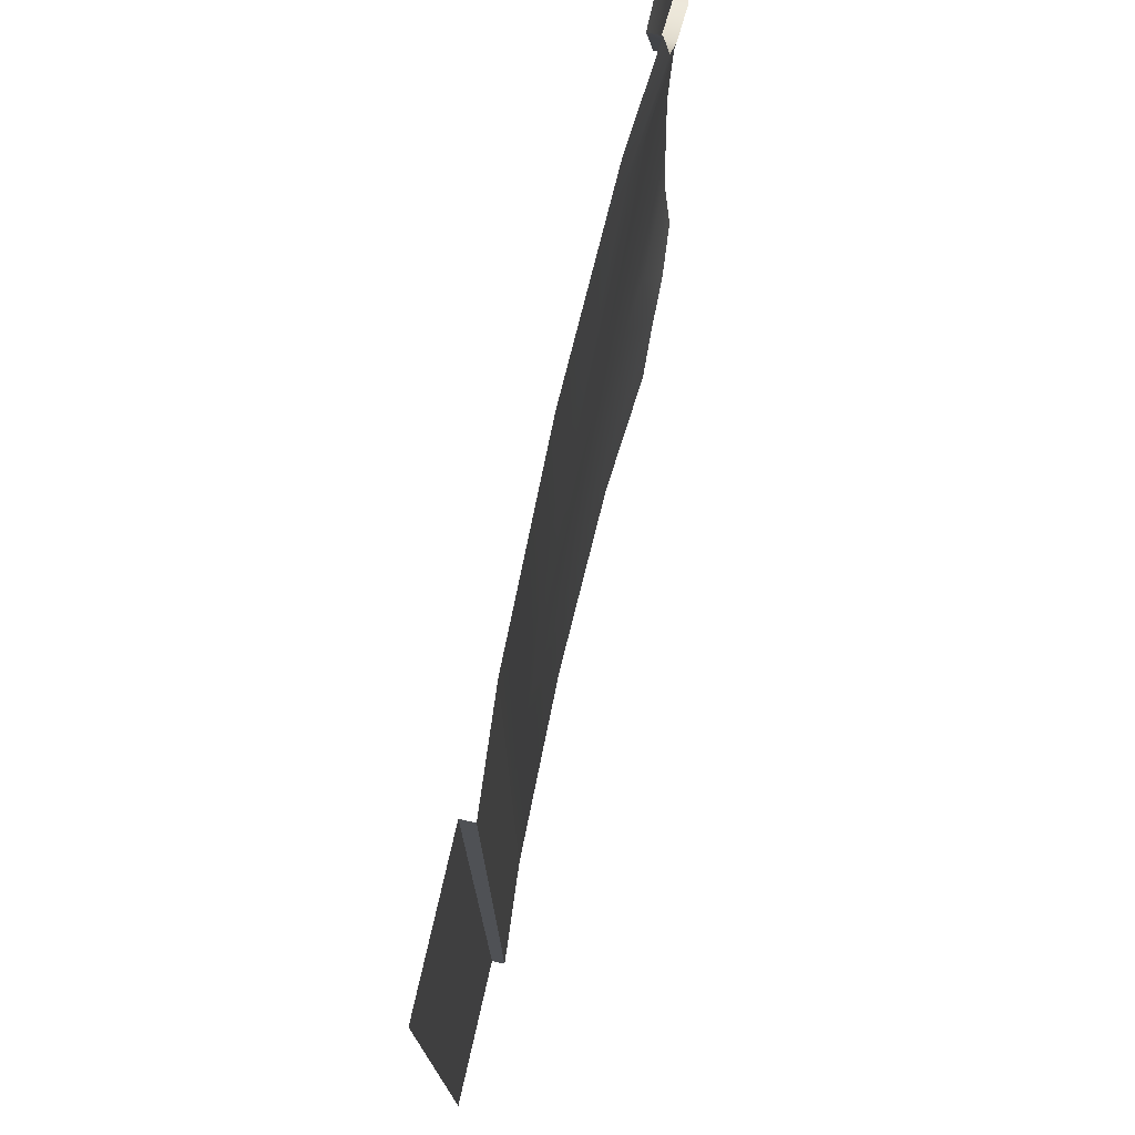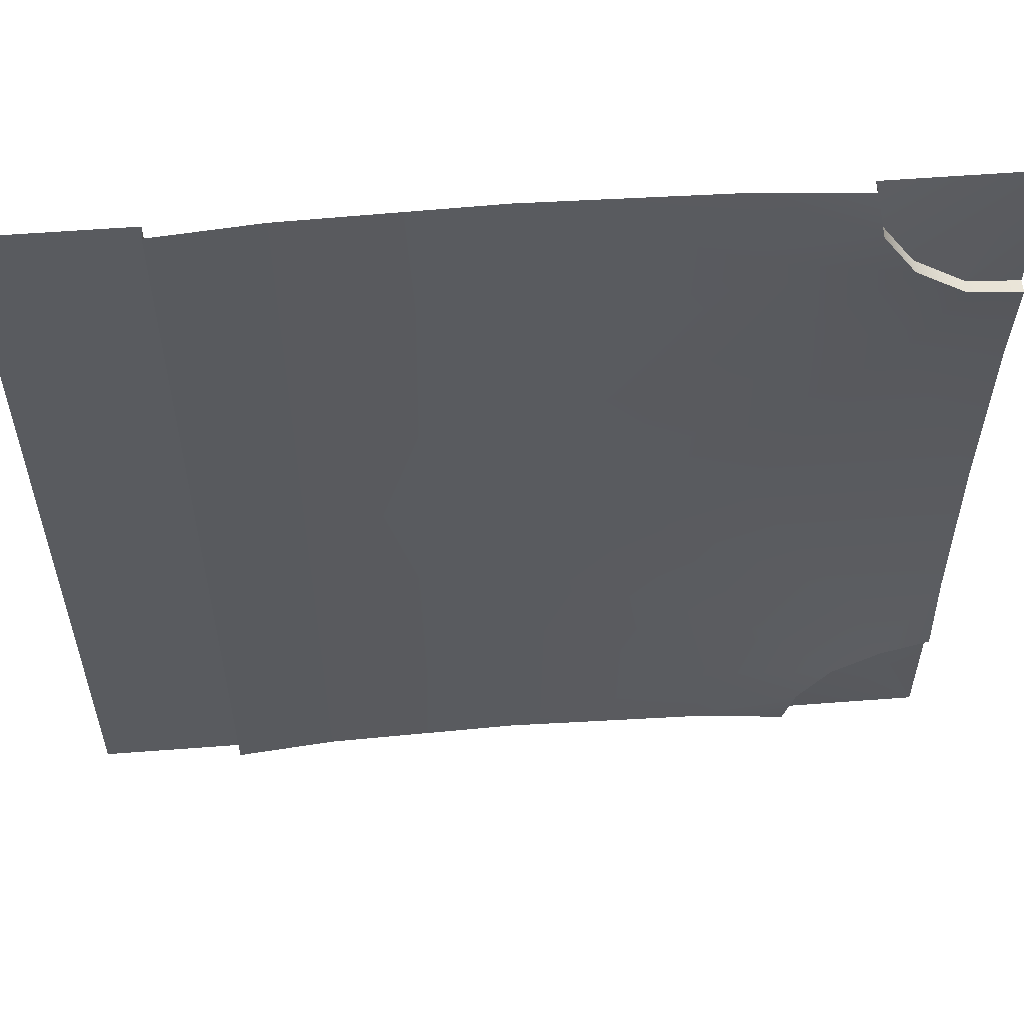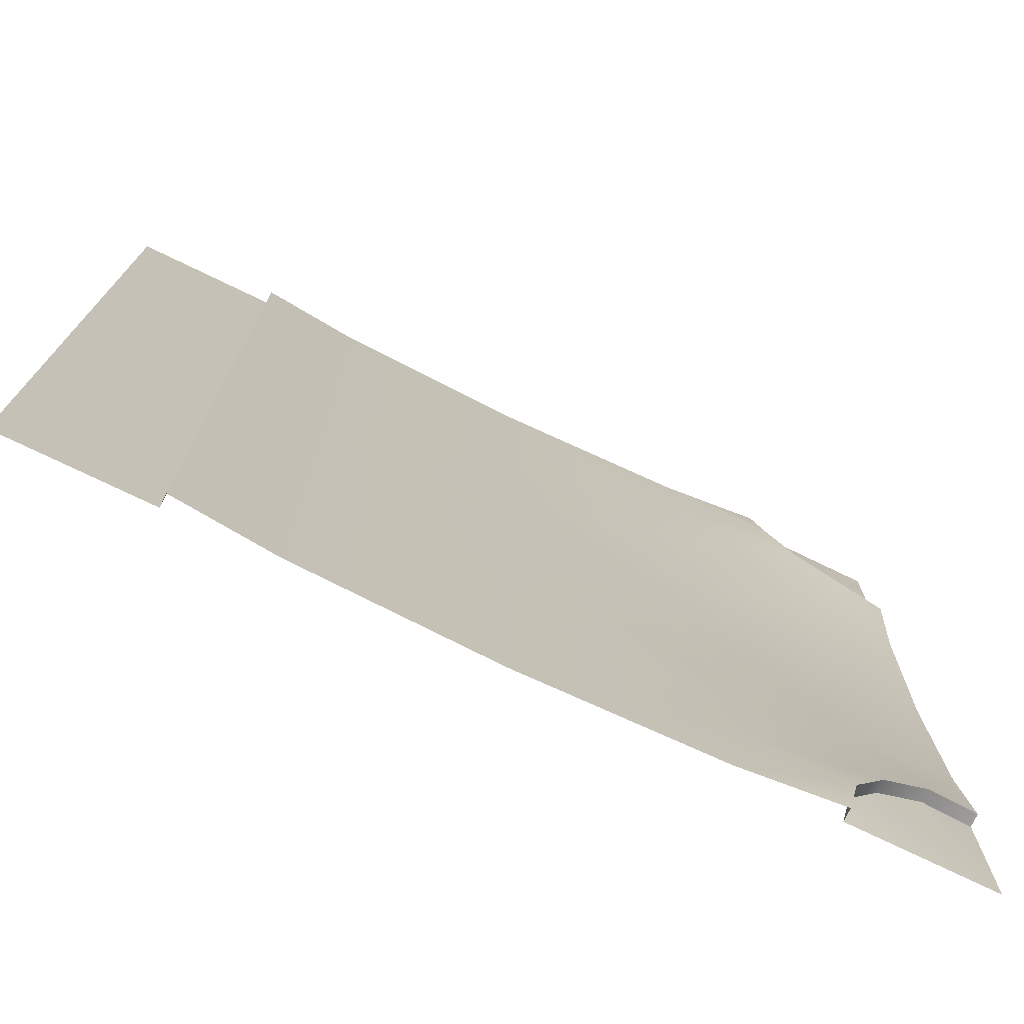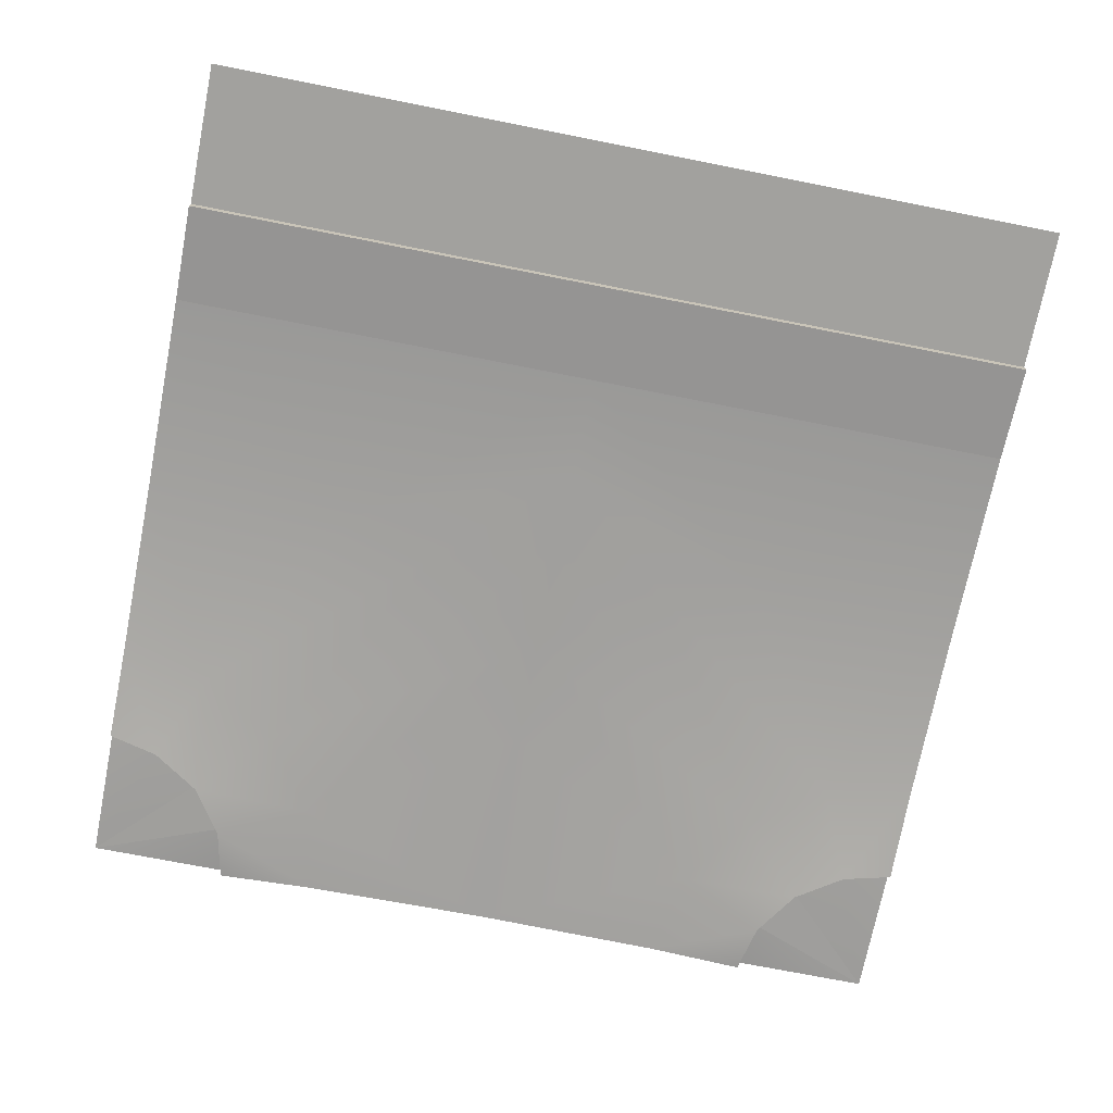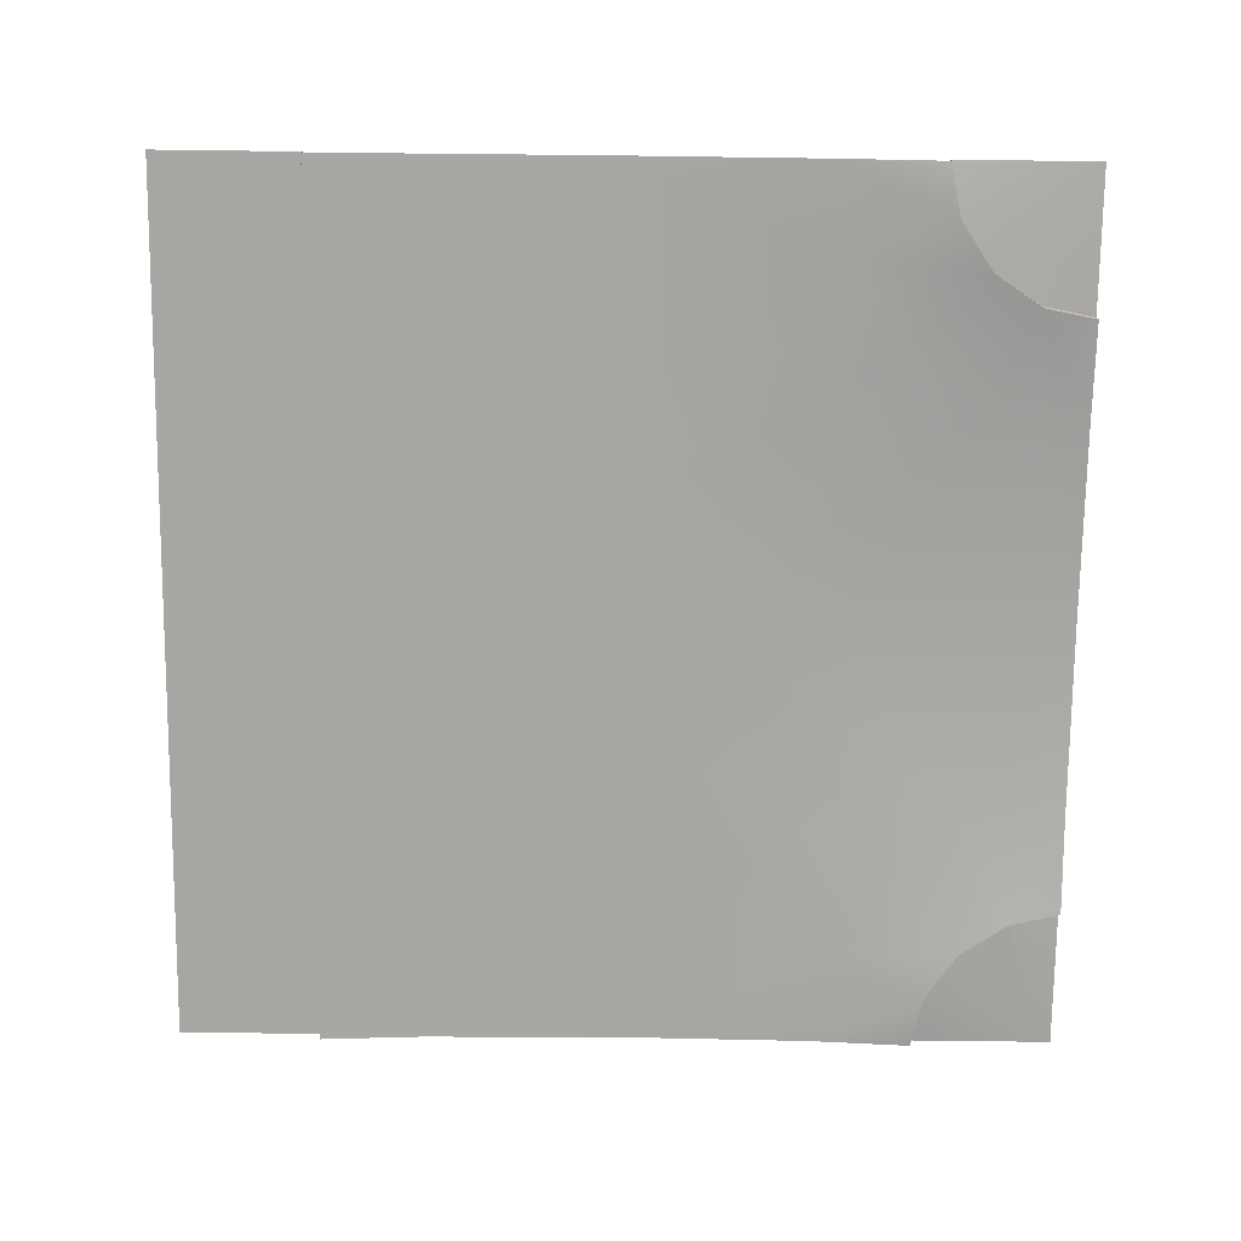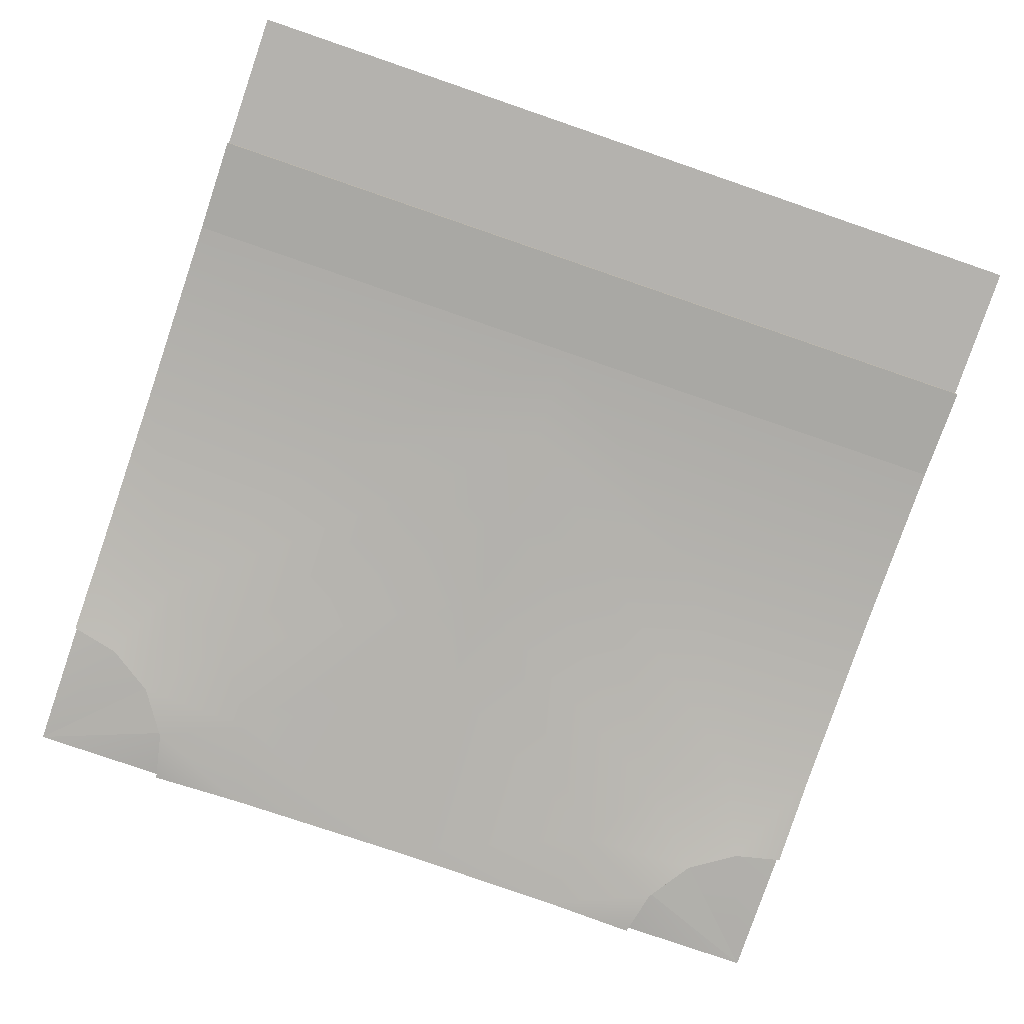
<metadata>
{"format":"obj","ext":"obj","renderer":"f3d","projection":"perspective","resolution":1024,"background":"white","views":[{"elev":75.8,"azim":102.8,"up":"+Y"},{"elev":56.8,"azim":175.4,"up":"+Y"},{"elev":-75.0,"azim":154.2,"up":"+Y"},{"elev":-72.1,"azim":78.8,"up":"+Z"},{"elev":-74.3,"azim":179.3,"up":"+Z"},{"elev":-79.8,"azim":71.1,"up":"+Z"}]}
</metadata>
<code>
v -4 -1.783 -0.03931
v -4 -2.695 -0.1163
v -3.527 -2.791 -0.1579
v -3.16 -1.954 -0.03931
v -4 -2.695 -0.000534
v -3.527 -2.791 -0.04209
v -3.086 -3.086 -0.1579
v -2.437 -2.437 -0.03931
v -4 -4 -0.000534
v -3.086 -3.086 -0.04209
v -1.164 -0.2704 0
v -2.791 -3.528 -0.1579
v -1.954 -3.16 -0.03931
v -0.645 -0.645 0
v -2.791 -3.528 -0.04209
v -1.783 -4 -0.03931
v -0.2704 -1.164 0
v -2.695 -4 -0.000534
v -2.695 -4 -0.1163
v -1.2e-05 -1.999 0
v -1.1e-05 -4 0
v 1.783 -4 -0.03931
v 2.695 -4 -0.1163
v 2.695 -4 -0.000534
v 4 -4 -0.000534
v -4 1.783 -0.03931
v -4 2.695 -0.1163
v -3.528 2.791 -0.1579
v -3.16 1.954 -0.03931
v -4 2.695 -0.000534
v -3.528 2.791 -0.04209
v -3.086 3.086 -0.1579
v -2.437 2.437 -0.03931
v -4 4 -0.000534
v -3.086 3.086 -0.04209
v -1.164 0.2704 0
v -2.791 3.527 -0.1579
v -1.954 3.16 -0.03931
v -0.645 0.645 0
v -2.791 3.527 -0.04209
v -4 -2e-06 -0
v -1.999 -1e-06 -0
v -0.8843 -0 -0.006084
v -1.783 4 -0.03931
v -0.2704 1.164 0
v 0 0 -0.01434
v -2.695 4 -0.000534
v -2.695 4 -0.1163
v -1.3e-05 1.999 0
v 0.8554 0 -0.02533
v -1.4e-05 4 0
v 1.783 0.000844 -0.03931
v 1.783 4 -0.03931
v 2.695 4 -0.1163
v 2.695 4 -0.000534
v 4 4 -0.000534
v -4 -2.695 -0.000534
v -3.527 -2.791 -0.04209
v -3.527 -2.791 -0.1579
v -4 -2.695 -0.1163
v -3.086 -3.086 -0.1579
v -3.086 -3.086 -0.04209
v -2.791 -3.528 -0.1579
v -2.695 -4 -0.1163
v -2.791 -3.528 -0.04209
v -2.695 -4 -0.000534
v -4 2.695 -0.000534
v -3.528 2.791 -0.04209
v -3.528 2.791 -0.1579
v -4 2.695 -0.1163
v -3.086 3.086 -0.1579
v -3.086 3.086 -0.04209
v -2.791 3.527 -0.1579
v -2.695 4 -0.1163
v -2.791 3.527 -0.04209
v -2.695 4 -0.000534
v 2.695 -4 -0.000534
v 2.695 4 -0.000534
v 2.695 -4 -0.1163
v 2.695 4 -0.1163
f 56 78 24
f 55 80 23
f 79 54 52
f 22 79 52
f 54 53 52
f 25 56 24
f 77 55 23
f 6 9 62
f 31 72 34
f 59 4 1
f 58 3 2
f 61 8 4
f 10 7 3
f 61 63 13
f 8 14 11
f 12 7 10
f 63 64 16
f 8 13 17
f 43 11 14
f 66 15 9
f 19 12 65
f 13 16 21
f 17 13 20
f 46 14 17
f 22 52 20
f 50 17 20
f 5 9 6
f 9 15 62
f 26 29 69
f 27 28 68
f 71 69 29
f 28 32 35
f 71 33 38
f 33 29 36
f 35 32 37
f 44 74 73
f 33 39 45
f 43 46 39
f 76 34 40
f 75 37 48
f 38 49 51
f 45 49 38
f 46 50 45
f 53 51 49
f 50 52 49
f 30 31 34
f 34 72 40
f 41 1 4
f 11 42 4
f 42 11 43
f 41 42 29
f 36 29 42
f 42 43 36
f 60 59 1
f 57 58 2
f 59 61 4
f 58 10 3
f 8 61 13
f 4 8 11
f 65 12 10
f 13 63 16
f 14 8 17
f 46 43 14
f 18 19 65
f 20 13 21
f 50 46 17
f 21 22 20
f 52 50 20
f 70 26 69
f 67 27 68
f 33 71 29
f 68 28 35
f 73 71 38
f 39 33 36
f 75 35 37
f 38 44 73
f 38 33 45
f 36 43 39
f 47 75 48
f 44 38 51
f 39 46 45
f 52 53 49
f 45 50 49
f 42 41 4
f 26 41 29

</code>
